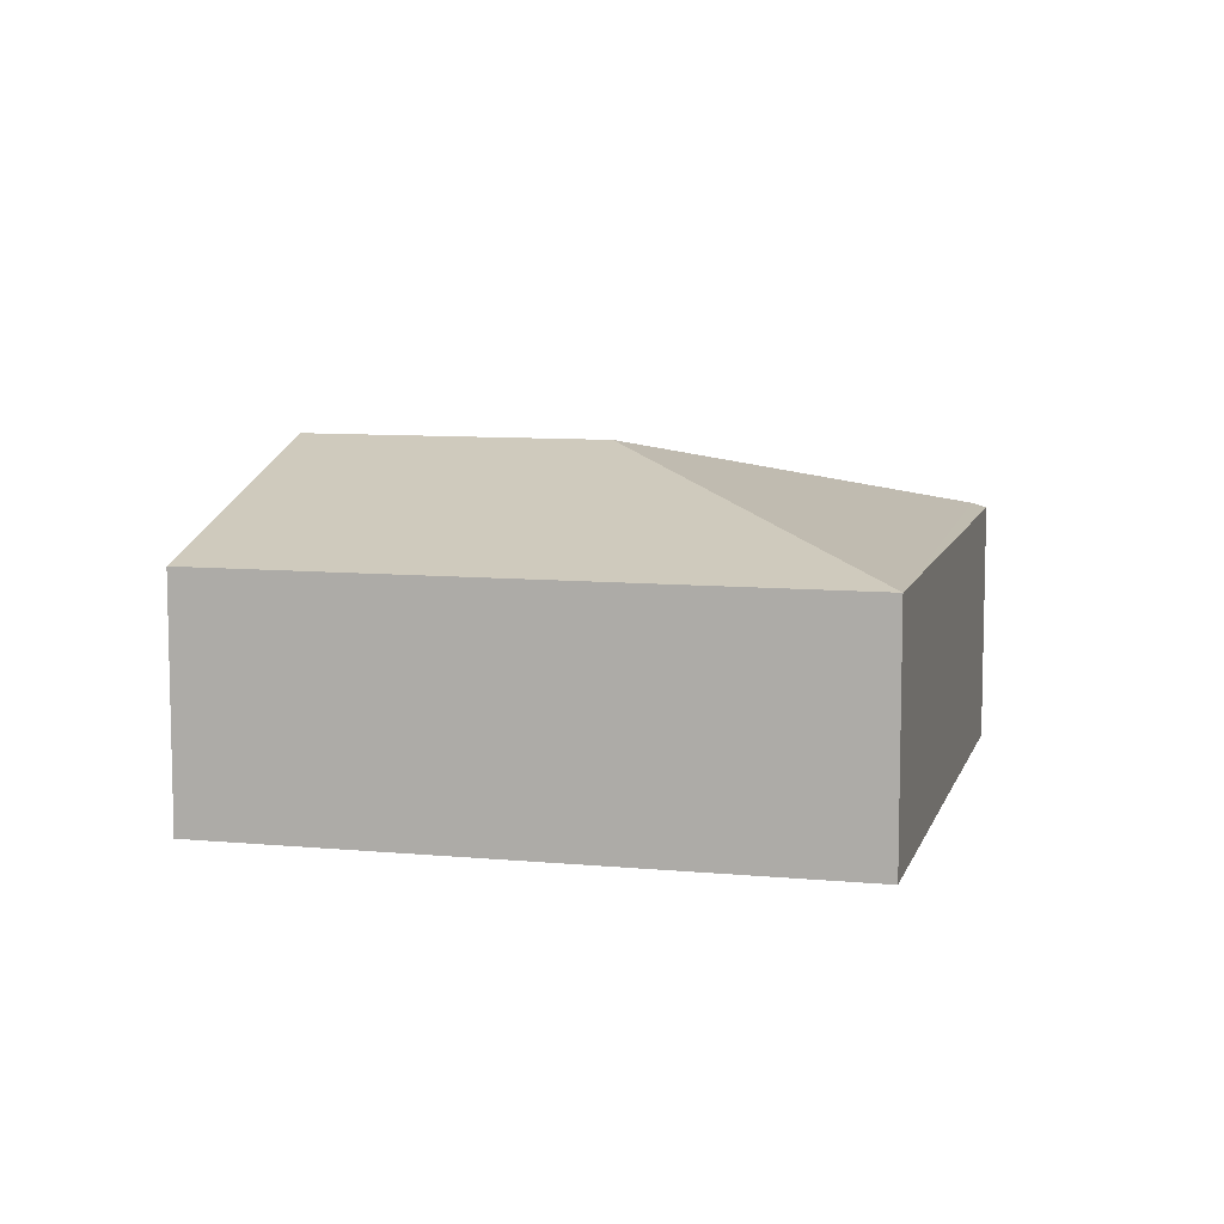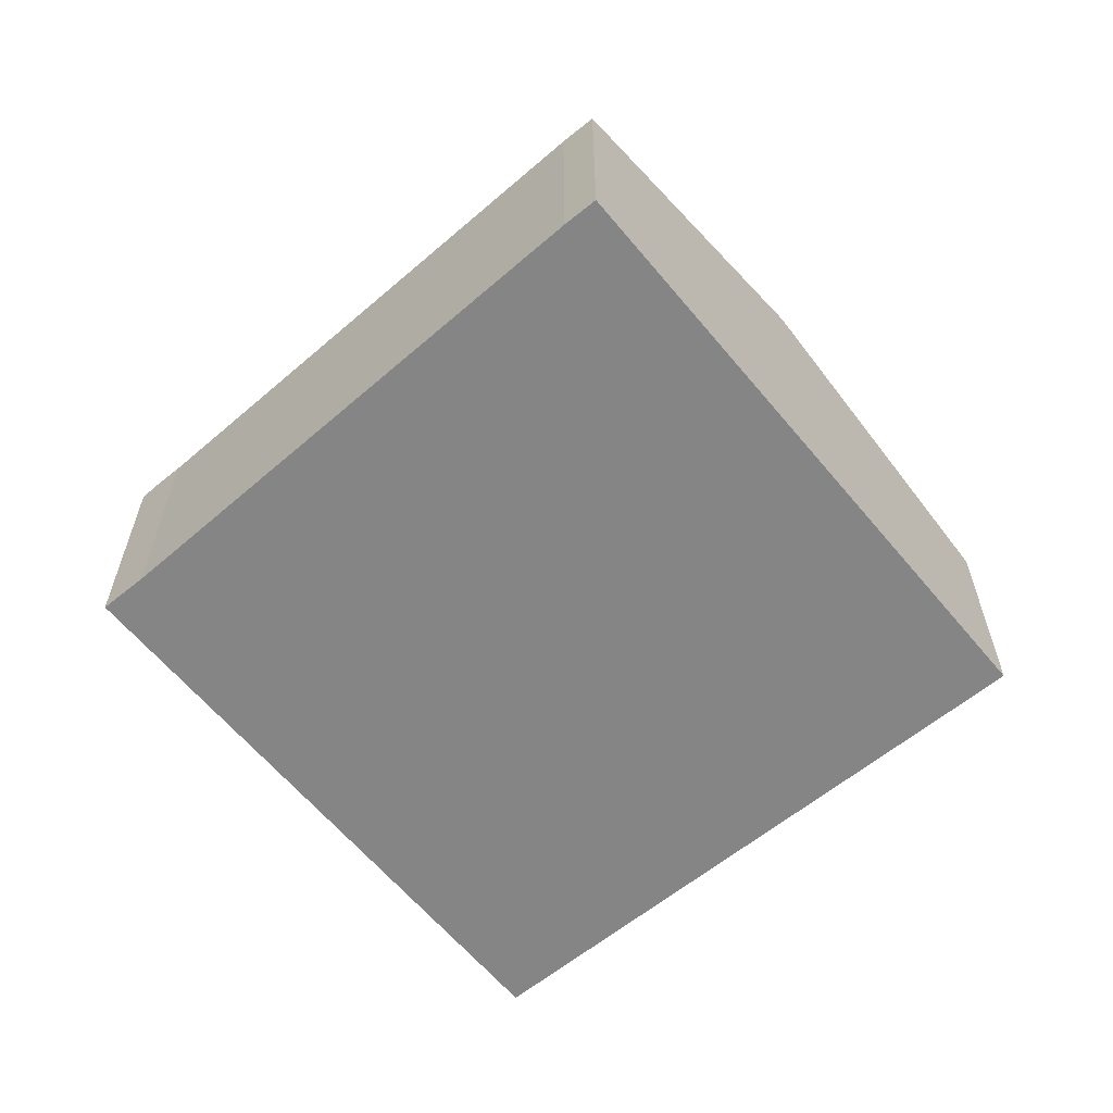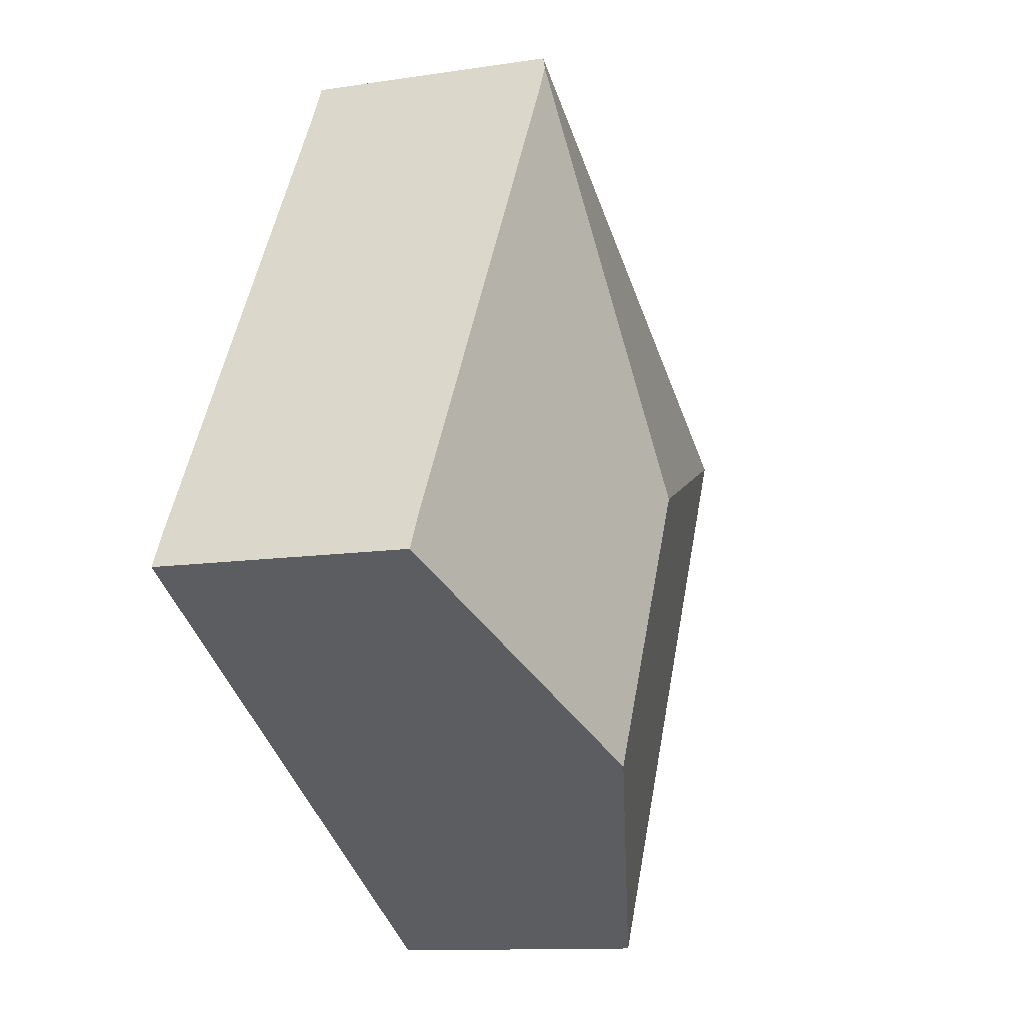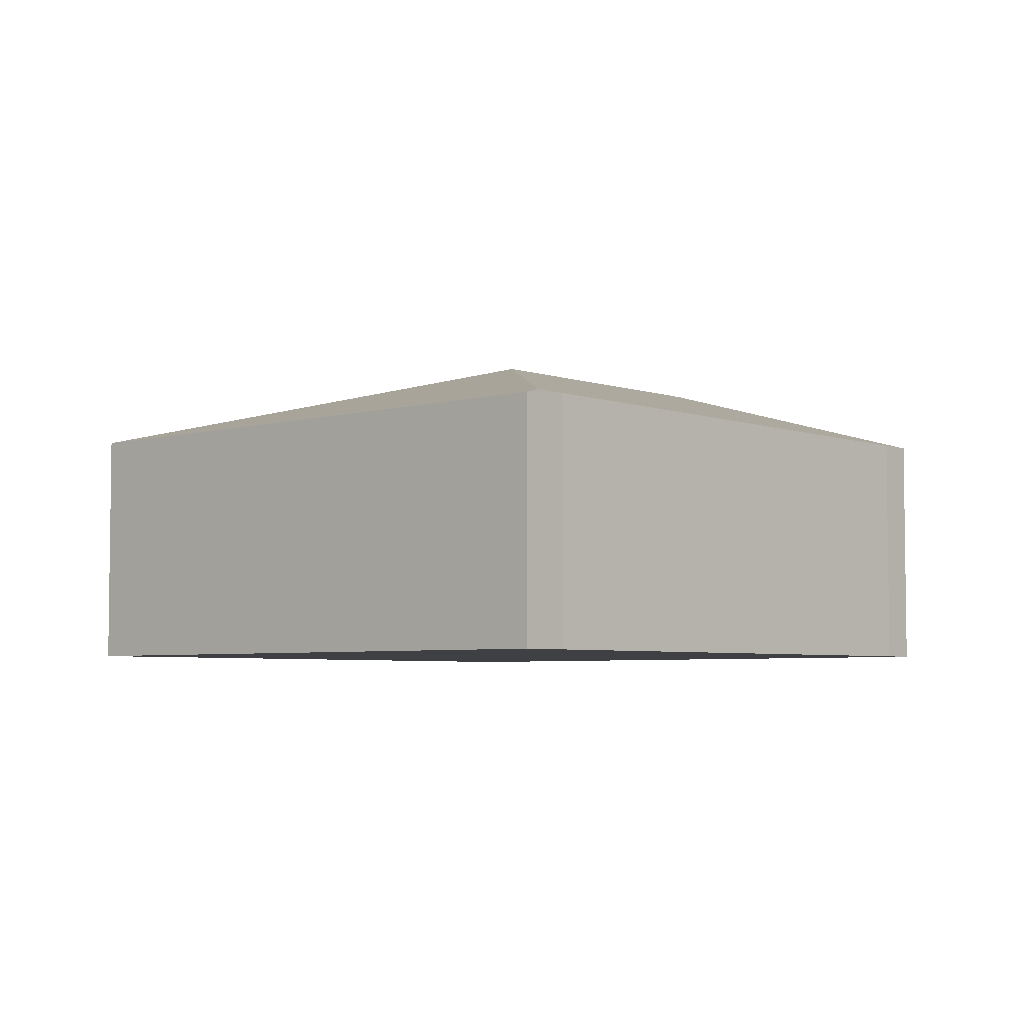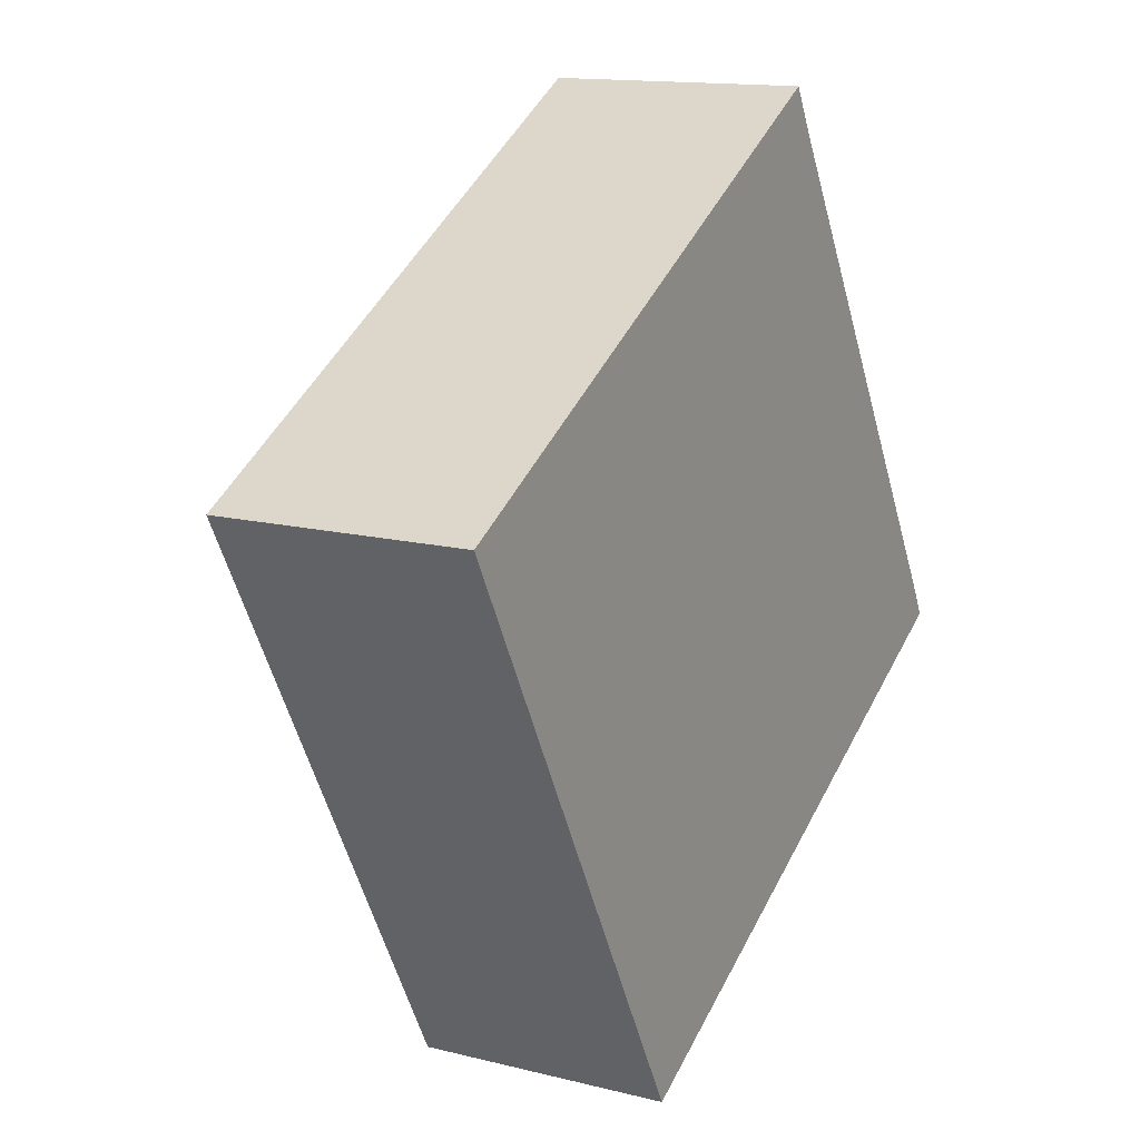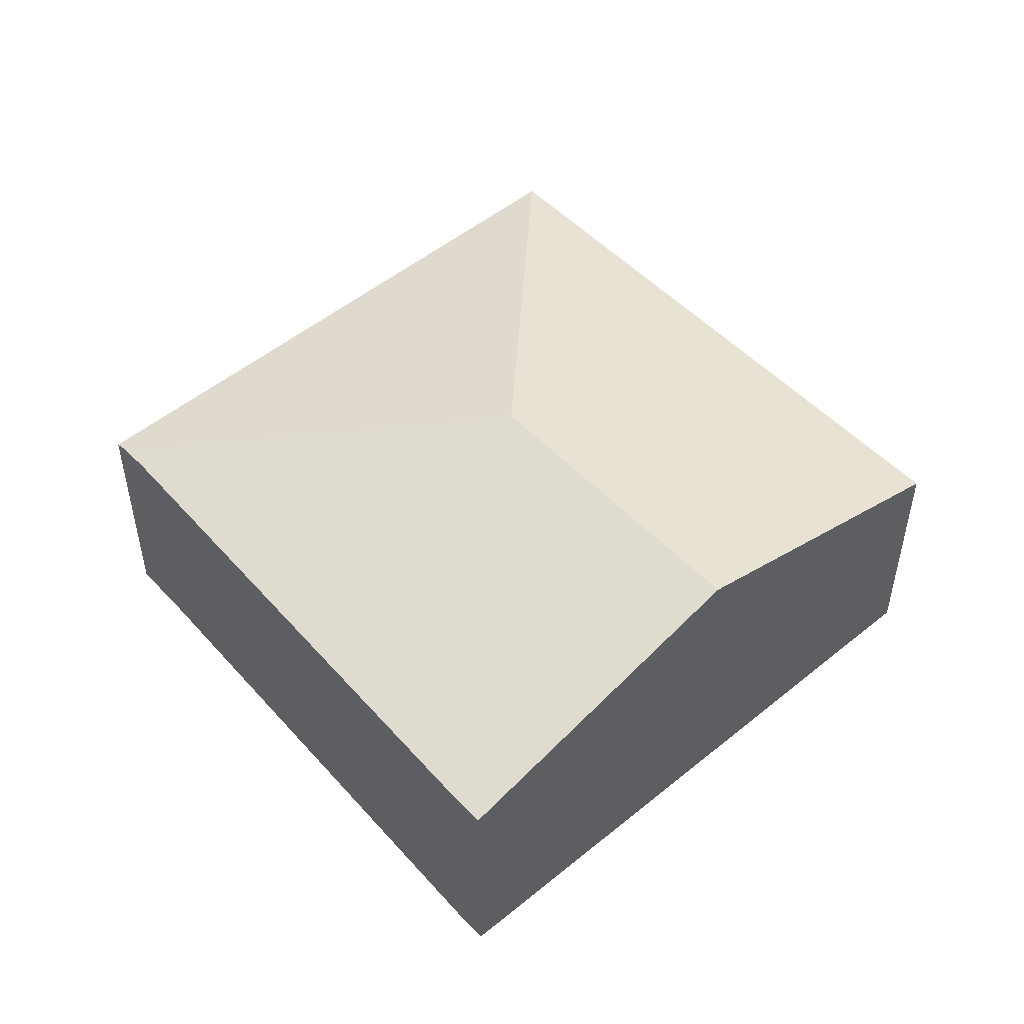
<metadata>
{"format":"obj","ext":"obj","renderer":"f3d","projection":"perspective","resolution":1024,"background":"white","views":[{"elev":8.8,"azim":-104.5,"up":"+Y"},{"elev":-61.9,"azim":100.8,"up":"+Y"},{"elev":-11.5,"azim":110.7,"up":"+Z"},{"elev":-4.8,"azim":13.0,"up":"+Y"},{"elev":13.8,"azim":-60.7,"up":"+Z"},{"elev":51.0,"azim":109.5,"up":"+Y"}]}
</metadata>
<code>
v  5.406 2.305 2.425
v  4.106 3.101 -1.196
v  5.246 2.305 2.716
v  8.043 2.257 -2.022
v  5.533 3.101 -3.796
v  8.21 2.257 -2.327
v  0 2.266 1.388e-16
v  5.177 2.265 2.841
v  2.882 2.266 -5.25
v  0 0 0
v  5.177 -1.74e-16 2.841
v  5.406 -1.485e-16 2.425
v  5.246 -1.663e-16 2.716
v  8.043 1.238e-16 -2.022
v  8.21 1.425e-16 -2.327
v  5.533 2.324e-16 -3.796
v  2.882 3.215e-16 -5.25
g defaultobject
f 1 2 3
f 2 1 4
f 2 4 5
f 5 4 6
f 3 7 8
f 7 3 2
f 9 2 5
f 2 9 7
f 10 8 7
f 8 10 11
f 8 1 3
f 1 8 12
f 12 8 11
f 12 11 13
f 12 4 1
f 4 12 14
f 14 6 4
f 6 14 15
f 15 5 6
f 5 15 16
f 5 16 9
f 9 16 17
f 17 7 9
f 7 17 10
f 14 16 15
f 16 14 17
f 17 14 10
f 10 14 12
f 10 12 13
f 10 13 11

</code>
